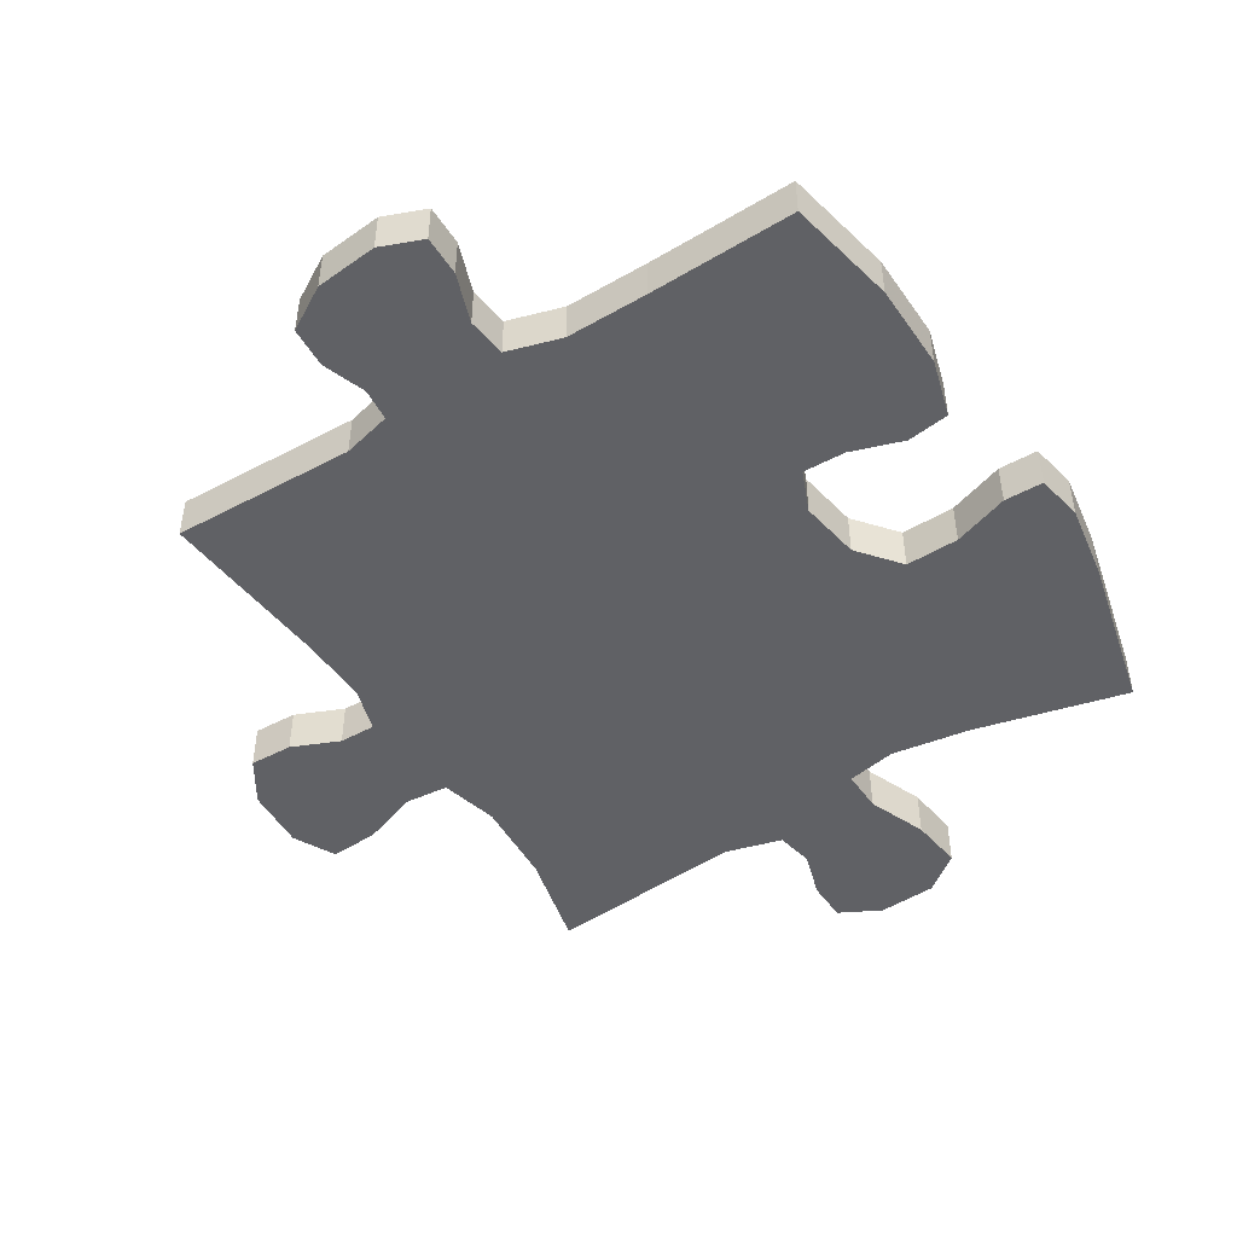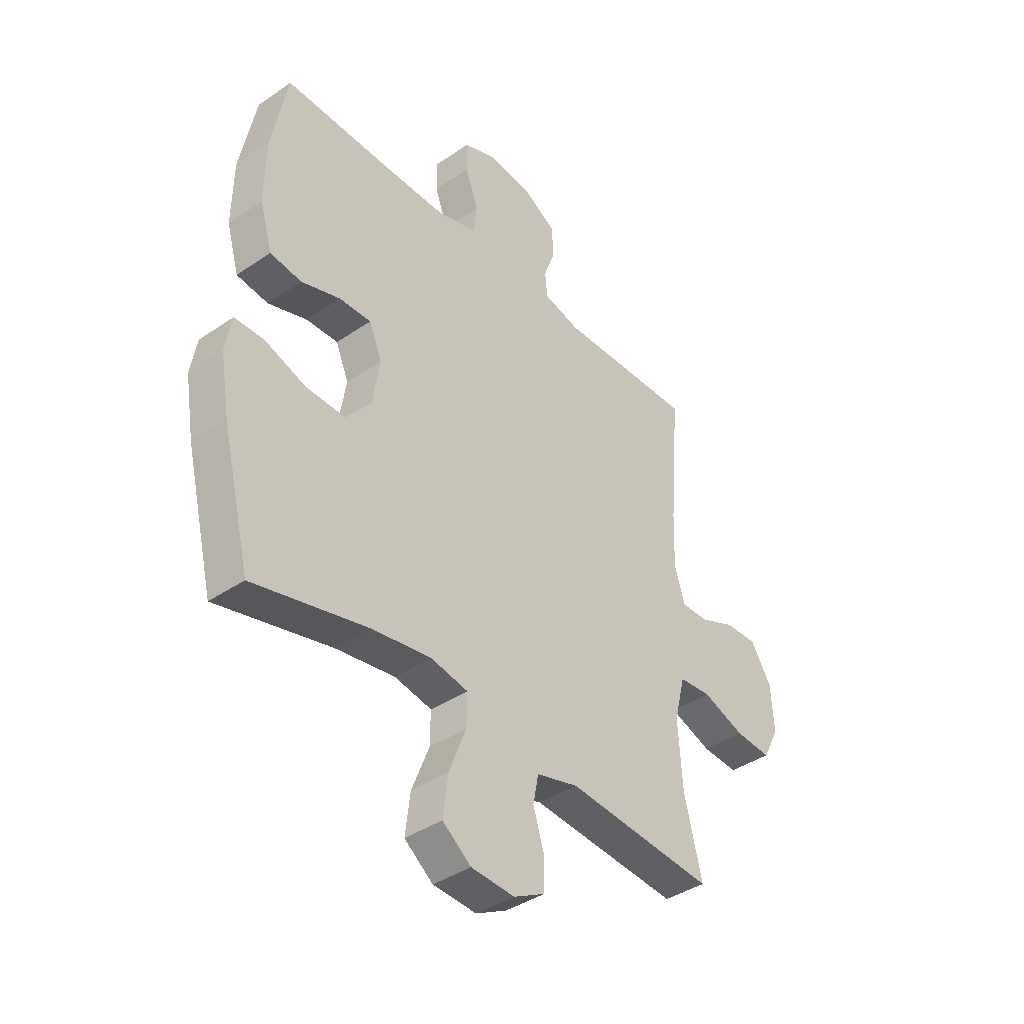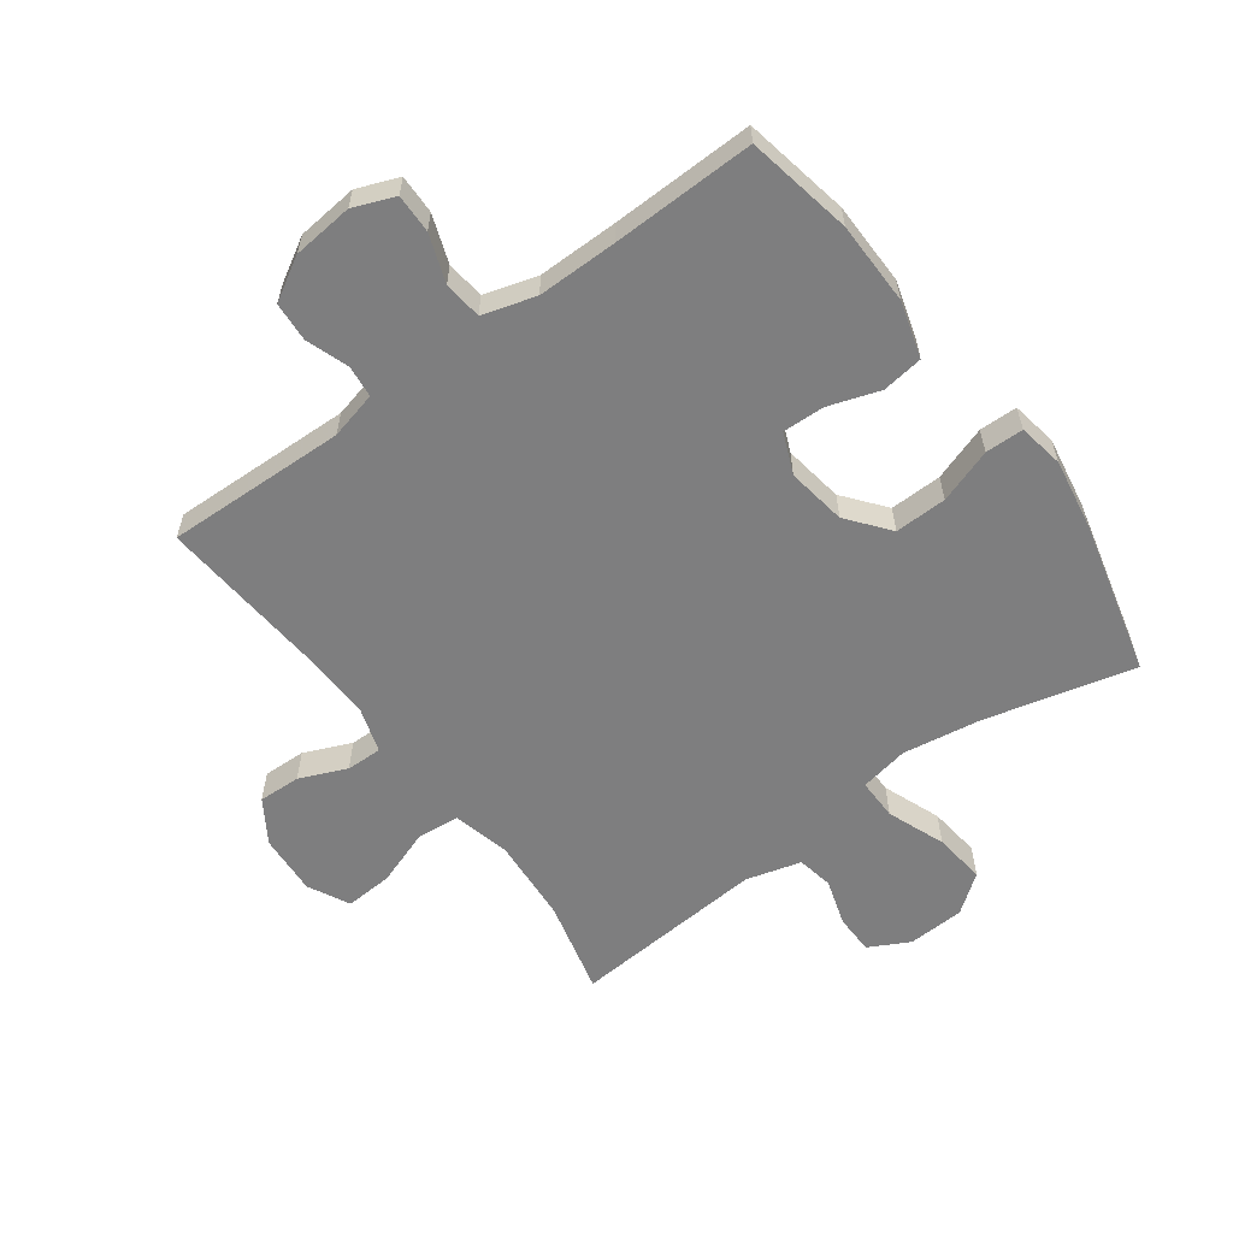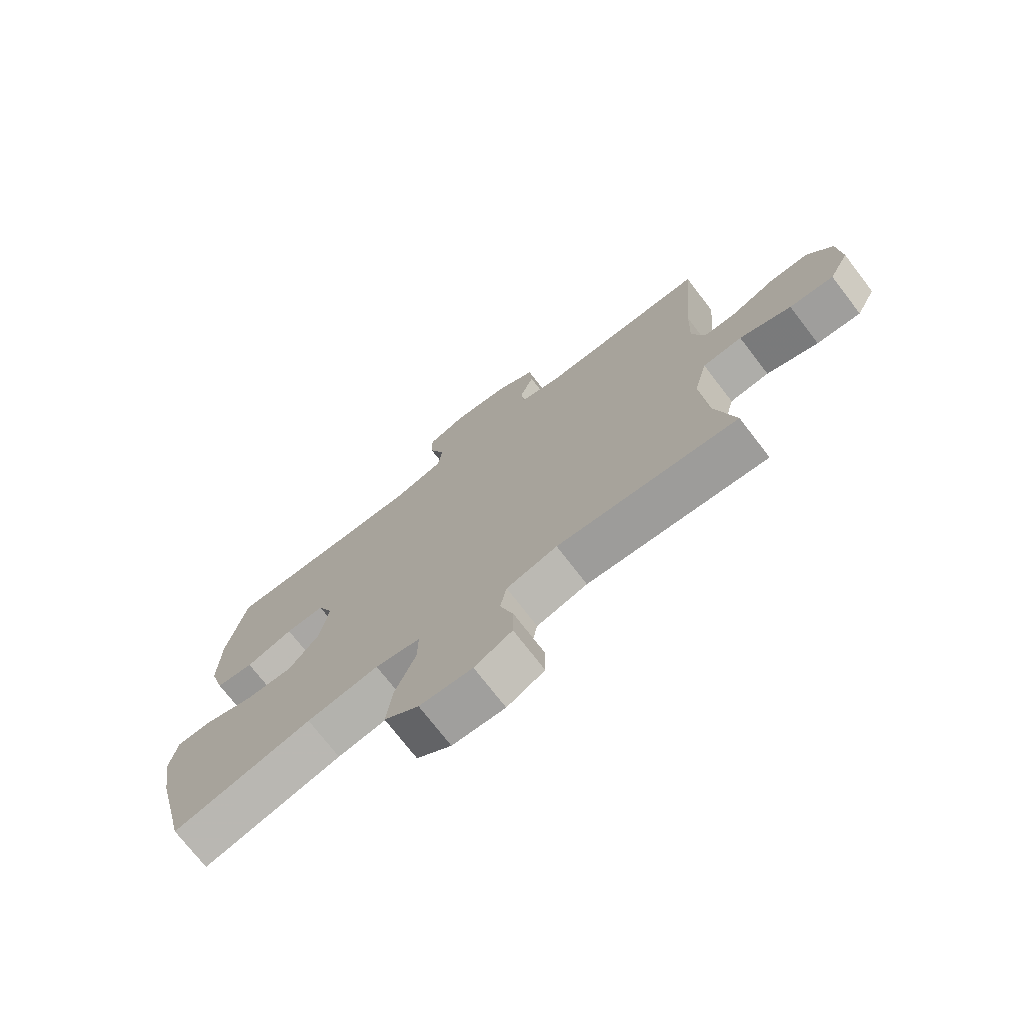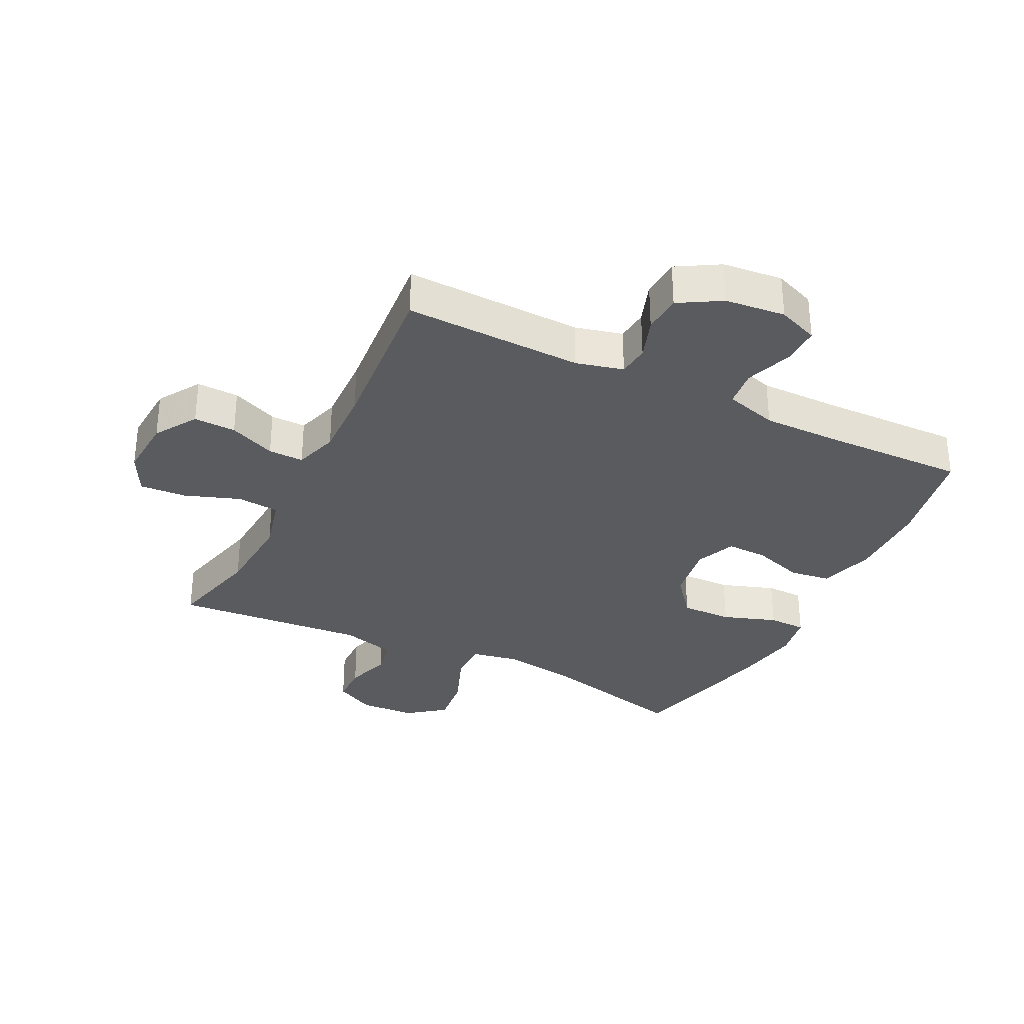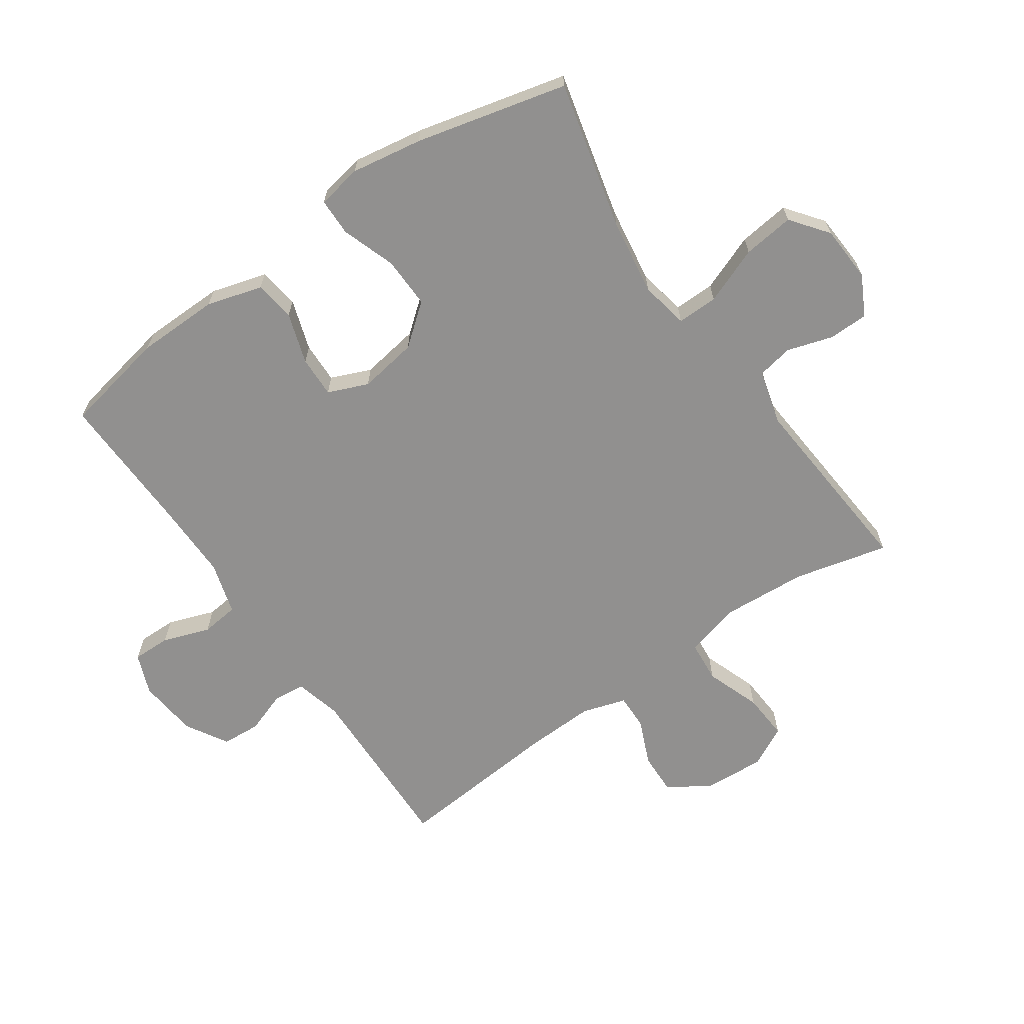
<metadata>
{"format":"obj","ext":"obj","renderer":"f3d","projection":"perspective","resolution":1024,"background":"white","views":[{"elev":-47.8,"azim":32.4,"up":"+Y"},{"elev":-39.9,"azim":130.3,"up":"+Z"},{"elev":-59.4,"azim":36.2,"up":"+Y"},{"elev":-73.6,"azim":-142.4,"up":"+Z"},{"elev":-32.3,"azim":-26.4,"up":"+Y"},{"elev":-65.7,"azim":124.8,"up":"+Y"}]}
</metadata>
<code>
v 0.5 0.07 -0.5
v 0.26 0.07 -0.441
v 0.136 0.07 -0.422
v 0.058 0.07 -0.437
v 0.059 0.07 -0.503
v 0.095 0.07 -0.595
v 0.105 0.07 -0.678
v 0.045 0.07 -0.724
v -0.046 0.07 -0.729
v -0.111 0.07 -0.695
v -0.112 0.07 -0.631
v -0.089 0.07 -0.557
v -0.1 0.07 -0.499
v -0.188 0.07 -0.475
v -0.5 0.07 -0.5
v -0.463 0.07 -0.348
v -0.454 0.07 -0.211
v -0.477 0.07 -0.12
v -0.545 0.07 -0.114
v -0.634 0.07 -0.146
v -0.71 0.07 -0.151
v -0.744 0.07 -0.085
v -0.738 0.07 0.013
v -0.695 0.07 0.081
v -0.627 0.07 0.079
v -0.552 0.07 0.047
v -0.495 0.07 0.046
v -0.473 0.07 0.117
v -0.477 0.07 0.231
v -0.5 0.07 0.5
v -0.212 0.07 0.492
v -0.136 0.07 0.511
v -0.131 0.07 0.562
v -0.155 0.07 0.63
v -0.151 0.07 0.693
v -0.083 0.07 0.733
v 0.014 0.07 0.743
v 0.08 0.07 0.717
v 0.079 0.07 0.655
v 0.052 0.07 0.579
v 0.059 0.07 0.518
v 0.144 0.07 0.493
v 0.271 0.07 0.494
v 0.5 0.07 0.5
v 0.533 0.07 0.331
v 0.535 0.07 0.198
v 0.509 0.07 0.108
v 0.443 0.07 0.099
v 0.361 0.07 0.126
v 0.294 0.07 0.128
v 0.267 0.07 0.063
v 0.282 0.07 -0.032
v 0.335 0.07 -0.098
v 0.418 0.07 -0.096
v 0.505 0.07 -0.066
v 0.566 0.07 -0.067
v 0.579 0.07 -0.14
v 0.56 0.07 -0.255
v 0.5 0 -0.5
v 0.26 0 -0.441
v 0.136 0 -0.422
v 0.058 0 -0.437
v 0.059 0 -0.503
v 0.095 0 -0.595
v 0.105 0 -0.678
v 0.045 0 -0.724
v -0.046 0 -0.729
v -0.111 0 -0.695
v -0.112 0 -0.631
v -0.089 0 -0.557
v -0.1 0 -0.499
v -0.188 0 -0.475
v -0.5 0 -0.5
v -0.463 0 -0.348
v -0.454 0 -0.211
v -0.477 0 -0.12
v -0.545 0 -0.114
v -0.634 0 -0.146
v -0.71 0 -0.151
v -0.744 0 -0.085
v -0.738 0 0.013
v -0.695 0 0.081
v -0.627 0 0.079
v -0.552 0 0.047
v -0.495 0 0.046
v -0.473 0 0.117
v -0.477 0 0.231
v -0.5 0 0.5
v -0.212 0 0.492
v -0.136 0 0.511
v -0.131 0 0.562
v -0.155 0 0.63
v -0.151 0 0.693
v -0.083 0 0.733
v 0.014 0 0.743
v 0.08 0 0.717
v 0.079 0 0.655
v 0.052 0 0.579
v 0.059 0 0.518
v 0.144 0 0.493
v 0.271 0 0.494
v 0.5 0 0.5
v 0.533 0 0.331
v 0.535 0 0.198
v 0.509 0 0.108
v 0.443 0 0.099
v 0.361 0 0.126
v 0.294 0 0.128
v 0.267 0 0.063
v 0.282 0 -0.032
v 0.335 0 -0.098
v 0.418 0 -0.096
v 0.505 0 -0.066
v 0.566 0 -0.067
v 0.579 0 -0.14
v 0.56 0 -0.255
f 58 1 2
f 57 58 2
f 56 57 2
f 55 56 2
f 54 55 2
f 53 54 2 3
f 52 53 3 4
f 51 52 4
f 50 51 4
f 47 48 49
f 46 47 49
f 45 46 49
f 44 45 49
f 43 44 49
f 42 43 49 50
f 41 42 50 4
f 38 39 40
f 37 38 40
f 36 37 40
f 35 36 40
f 34 35 40
f 33 34 40
f 40 41 4
f 33 40 4
f 32 33 4
f 29 30 31
f 32 4 5
f 31 32 5
f 29 31 5
f 28 29 5
f 24 25 26
f 23 24 26
f 22 23 26
f 21 22 26
f 20 21 26
f 19 20 26
f 18 19 26 27
f 28 5 6
f 27 28 6
f 18 27 6
f 17 18 6
f 14 15 16
f 13 14 16 17
f 10 11 12
f 9 10 12
f 8 9 12
f 7 8 12
f 6 7 12
f 6 12 13
f 6 13 17
f 60 59 116
f 60 116 115
f 60 115 114
f 60 114 113
f 60 113 112
f 61 60 112 111
f 62 61 111 110
f 62 110 109
f 62 109 108
f 107 106 105
f 107 105 104
f 107 104 103
f 107 103 102
f 107 102 101
f 108 107 101 100
f 62 108 100 99
f 98 97 96
f 98 96 95
f 98 95 94
f 98 94 93
f 98 93 92
f 98 92 91
f 62 99 98
f 62 98 91
f 62 91 90
f 89 88 87
f 63 62 90
f 63 90 89
f 63 89 87
f 63 87 86
f 84 83 82
f 84 82 81
f 84 81 80
f 84 80 79
f 84 79 78
f 84 78 77
f 85 84 77 76
f 64 63 86
f 64 86 85
f 64 85 76
f 64 76 75
f 74 73 72
f 75 74 72 71
f 70 69 68
f 70 68 67
f 70 67 66
f 70 66 65
f 70 65 64
f 71 70 64
f 75 71 64
f 1 59 60 2
f 2 60 61 3
f 3 61 62 4
f 4 62 63 5
f 5 63 64 6
f 6 64 65 7
f 7 65 66 8
f 8 66 67 9
f 9 67 68 10
f 10 68 69 11
f 11 69 70 12
f 12 70 71 13
f 13 71 72 14
f 14 72 73 15
f 15 73 74 16
f 16 74 75 17
f 17 75 76 18
f 18 76 77 19
f 19 77 78 20
f 20 78 79 21
f 21 79 80 22
f 22 80 81 23
f 23 81 82 24
f 24 82 83 25
f 25 83 84 26
f 26 84 85 27
f 27 85 86 28
f 28 86 87 29
f 29 87 88 30
f 30 88 89 31
f 31 89 90 32
f 32 90 91 33
f 33 91 92 34
f 34 92 93 35
f 35 93 94 36
f 36 94 95 37
f 37 95 96 38
f 38 96 97 39
f 39 97 98 40
f 40 98 99 41
f 41 99 100 42
f 42 100 101 43
f 43 101 102 44
f 44 102 103 45
f 45 103 104 46
f 46 104 105 47
f 47 105 106 48
f 48 106 107 49
f 49 107 108 50
f 50 108 109 51
f 51 109 110 52
f 52 110 111 53
f 53 111 112 54
f 54 112 113 55
f 55 113 114 56
f 56 114 115 57
f 57 115 116 58
f 58 116 59 1

</code>
